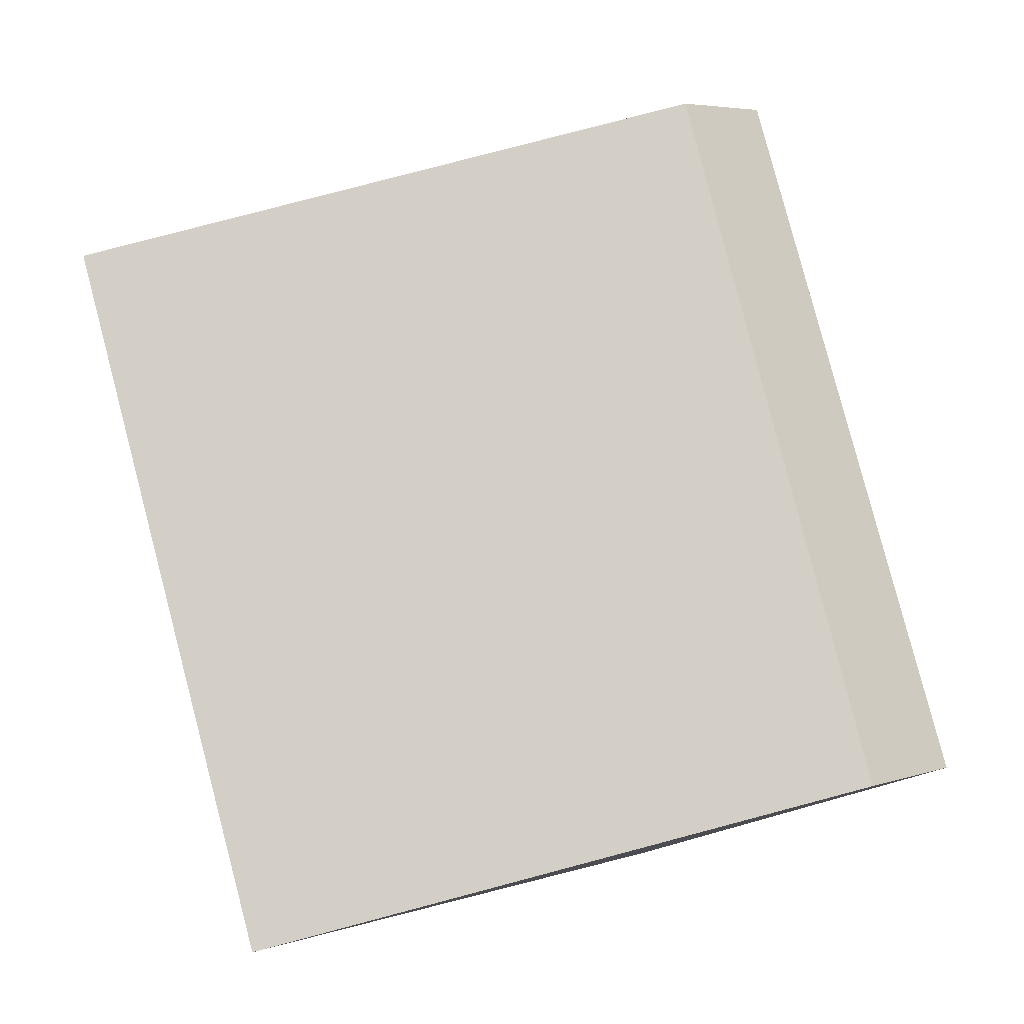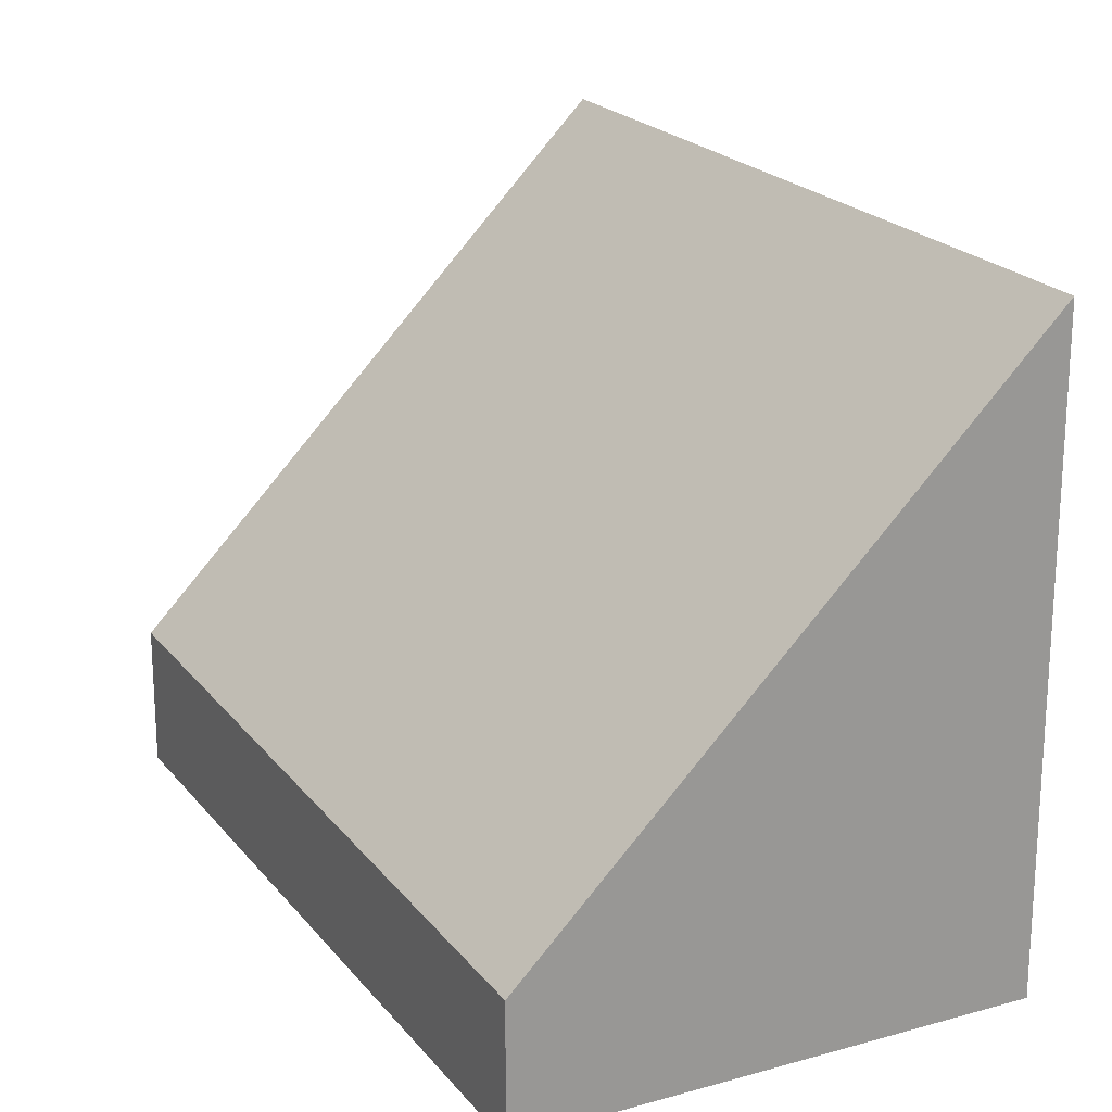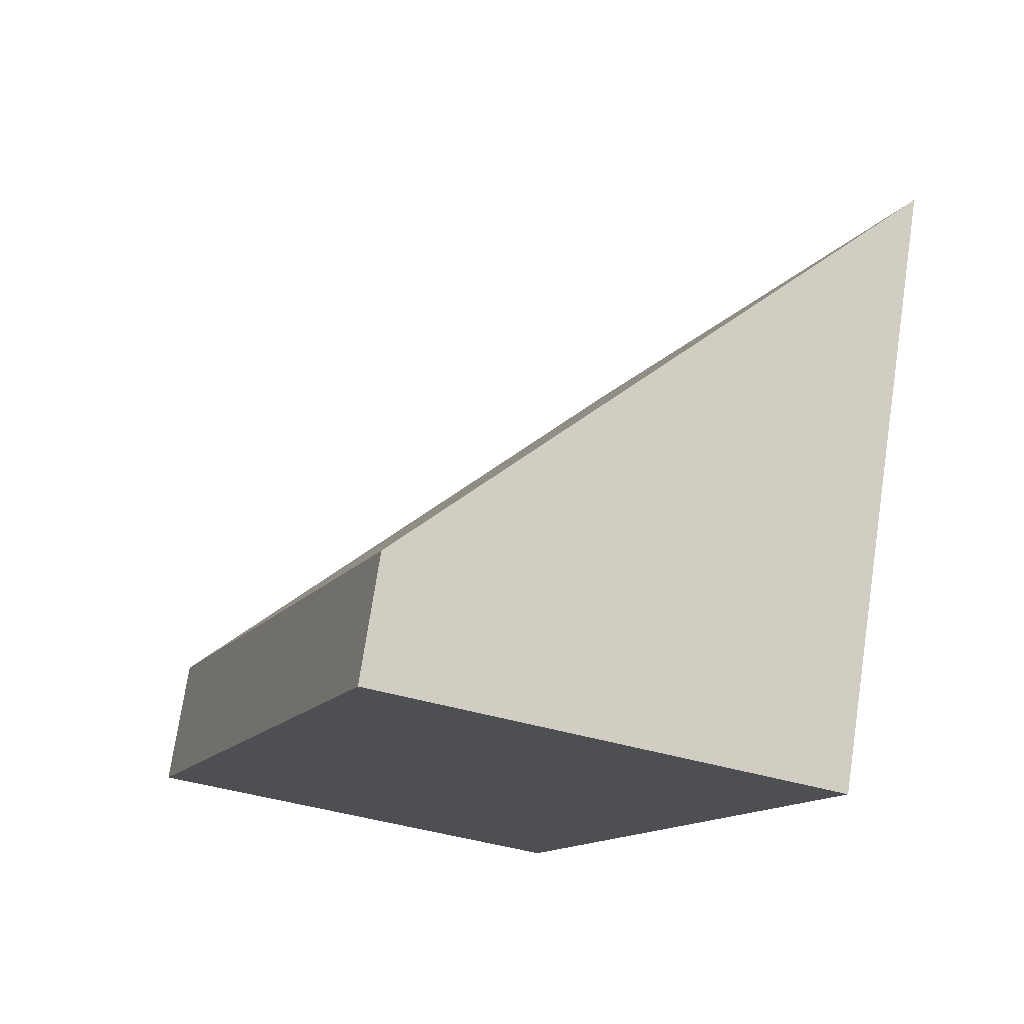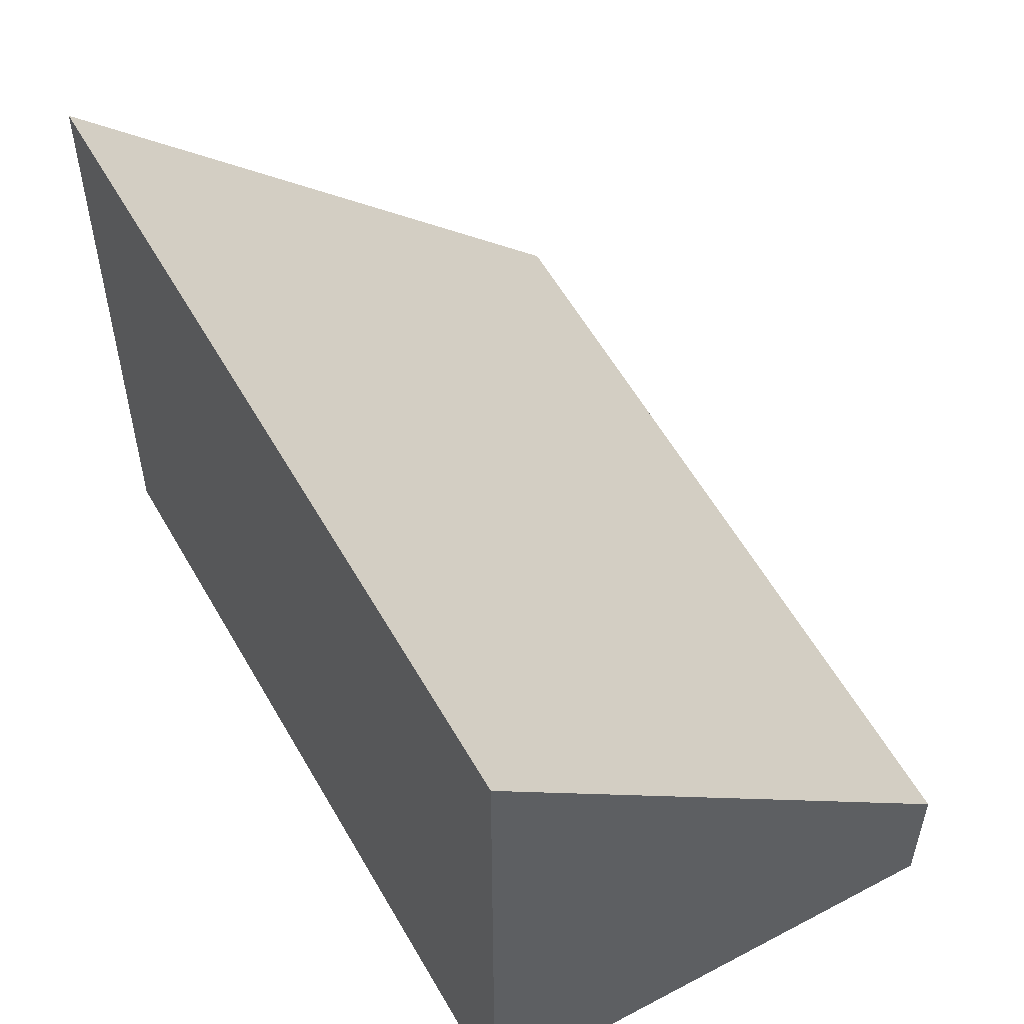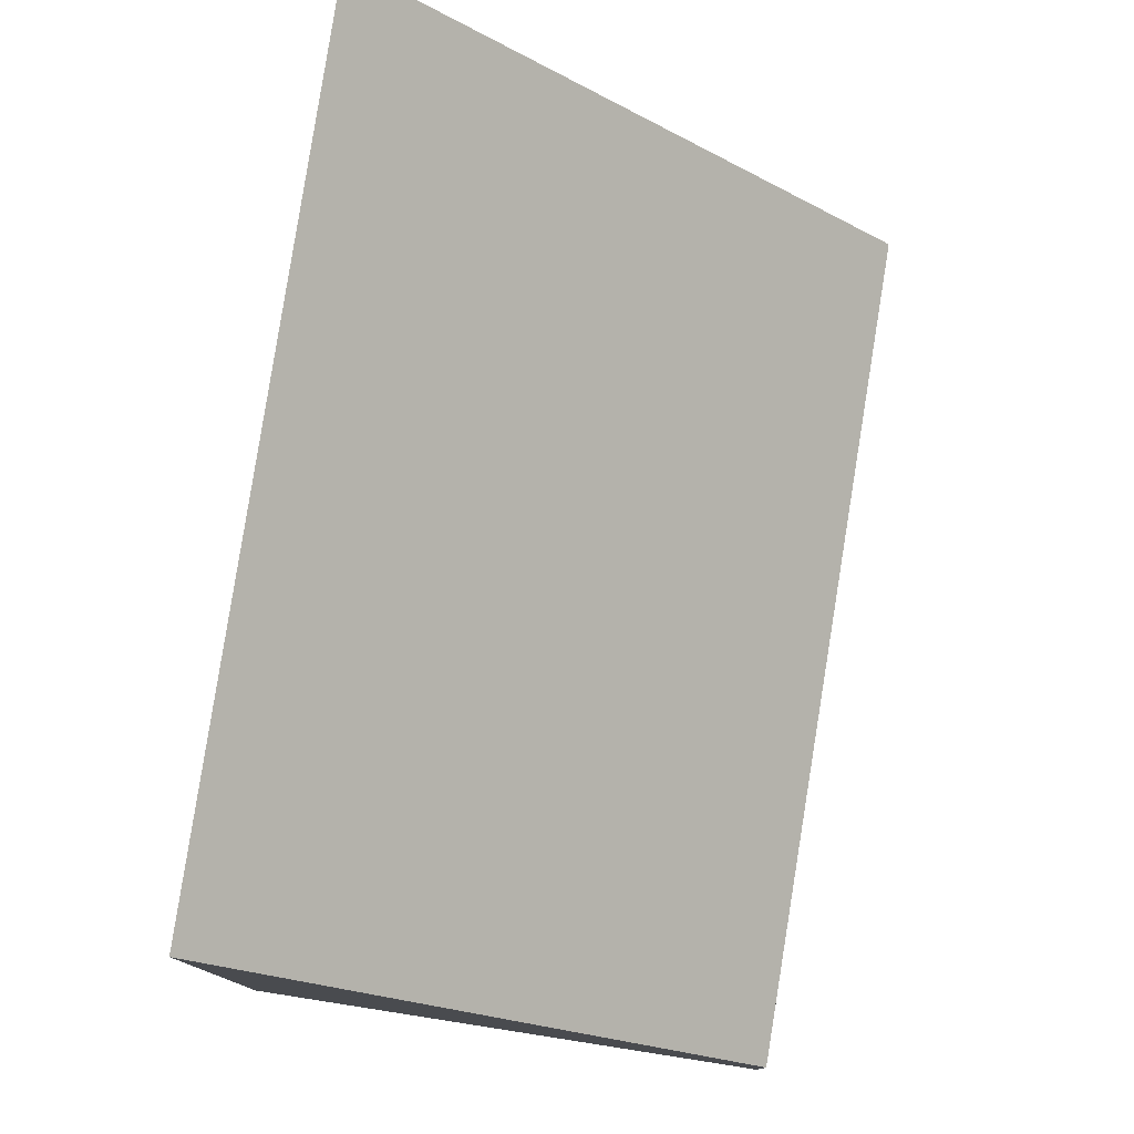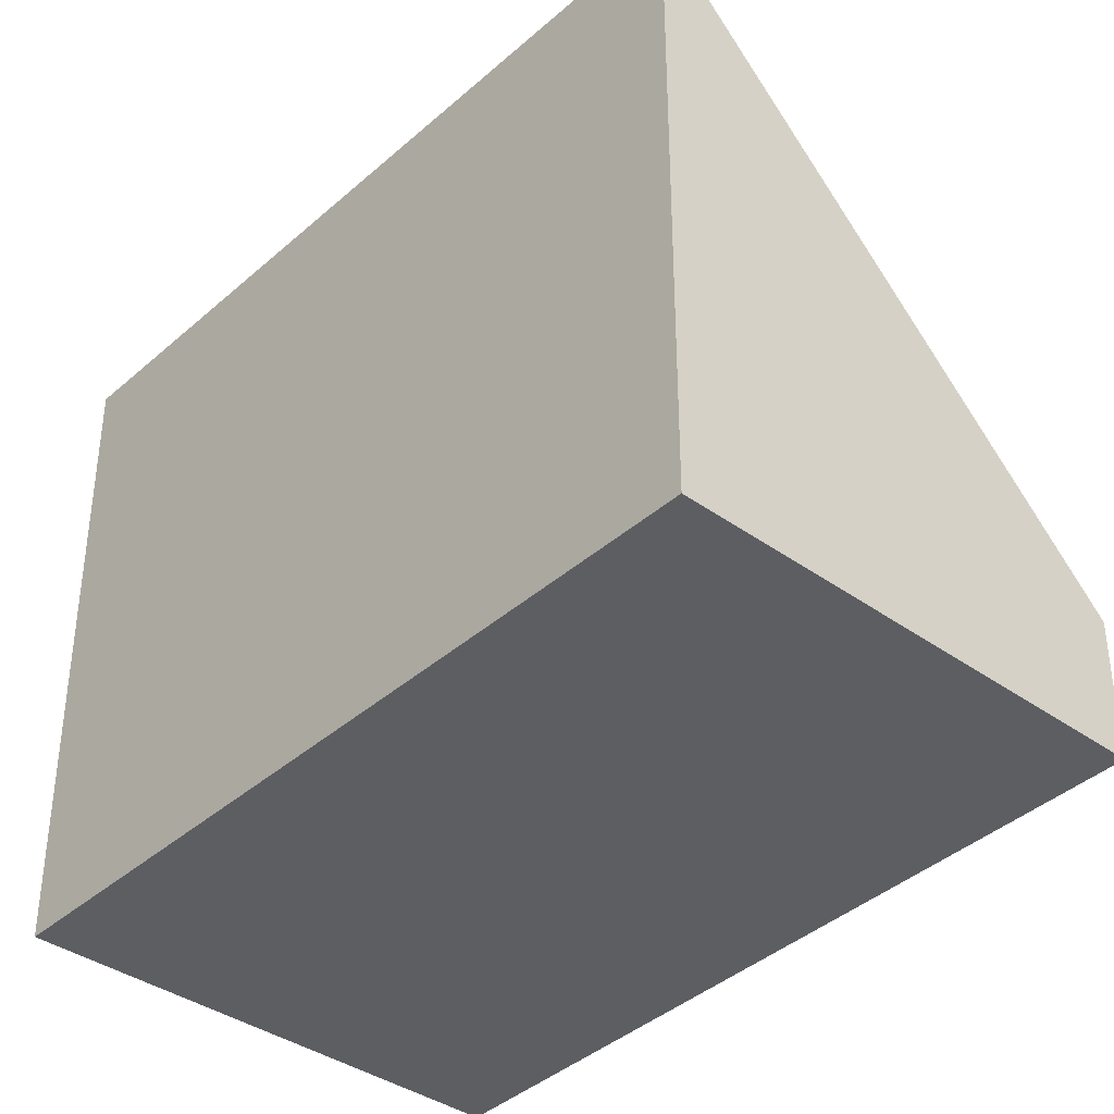
<metadata>
{"format":"obj","ext":"obj","renderer":"f3d","projection":"perspective","resolution":1024,"background":"white","views":[{"elev":5.4,"azim":-134.8,"up":"+Z"},{"elev":21.4,"azim":-6.6,"up":"+Y"},{"elev":73.9,"azim":8.6,"up":"+Z"},{"elev":56.7,"azim":172.1,"up":"+Y"},{"elev":79.5,"azim":-149.9,"up":"+Y"},{"elev":-39.0,"azim":159.2,"up":"+Y"}]}
</metadata>
<code>
v  2.69 3.704 -1.045
v  1.666 0.756 4.391
v  4.428 3.704 3.373
v  0 0.813 4.978e-17
v  4.428 -2.065e-16 3.373
v  2.69 6.399e-17 -1.045
v  0 0 0
v  1.666 -2.689e-16 4.391
g defaultobject
f 1 2 3
f 2 1 4
f 5 1 3
f 1 5 6
f 6 4 1
f 4 6 7
f 7 2 4
f 2 7 8
f 2 5 3
f 5 2 8
f 8 6 5
f 6 8 7

</code>
